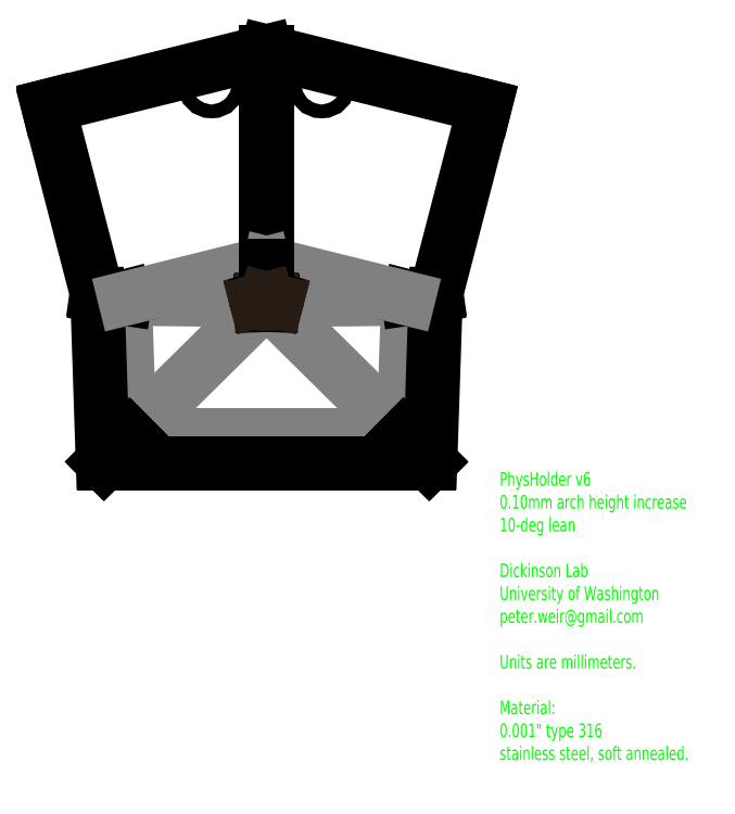
<metadata>
{"format":"dxf","ext":"dxf","renderer":"ezdxf+matplotlib","layout":"modelspace","background":"white","min_lineweight":24,"dpi":150}
</metadata>
<code>
0
SECTION
2
ENTITIES
0
LINE
8
Folds
10
-10.33
20
-0.3423
30
0
11
-10
21
-10.34
31
0
0
LINE
8
Folds
10
-10
20
-10.34
30
0
11
0
21
-10.34
31
0
0
LINE
8
Outline
10
-0.363
20
-0.81
30
0
11
0
21
-0.81
31
0
0
LINE
8
Outline
10
0.363
20
-0.81
30
0
11
-1e-16
21
-0.81
31
0
0
LINE
8
Folds
10
-10.33
20
-0.3423
30
0
11
-0.375
21
-0.4472
31
0
0
LINE
8
Folds
10
10
20
-10.34
30
0
11
-1.7e-15
21
-10.34
31
0
0
LINE
8
Folds
10
10.33
20
-0.3423
30
0
11
10
21
-10.34
31
0
0
LINE
8
Folds
10
10
20
-10.34
30
0
11
-3.2e-15
21
-10.34
31
0
0
LINE
8
Folds
10
10.33
20
-0.3423
30
0
11
0.375
21
-0.4472
31
0
0
LINE
8
Folds
10
-10
20
-10.34
30
0
11
-0.363
21
-0.81
31
0
0
LINE
8
Outline
10
9.875
20
-12.34
30
0
11
-3.8e-15
21
-12.34
31
0
0
DIMENSION
8
Dimensions
10
0.363
20
-2.637
30
0
11
-3.7e-15
21
-1.137
31
0
70
1
71
5
72
1
41
1
42
0
1

3
Standard
13
-0.363
23
-0.81
33
0
14
0.363
24
-0.81
34
0
0
LINE
8
Folds
10
10
20
-10.34
30
0
11
0.363
21
-0.81
31
0
0
LINE
8
Outline
10
-10.33
20
-0.3423
30
0
11
-12.34
21
-0.0562
31
0
0
LINE
8
Outline
10
10.33
20
-0.3423
30
0
11
12.34
21
-0.0562
31
0
0
LINE
8
Outline
10
-10.37
20
-0.2091
30
0
11
-12.38
21
0.077
31
0
0
LINE
8
Outline
10
10.37
20
-0.2091
30
0
11
12.38
21
0.077
31
0
0
LINE
8
Outline
10
-12.34
20
-0.0562
30
0
11
-11.94
21
-12.25
31
0
0
LINE
8
Outline
10
-11.84
20
-12.34
30
0
11
0
21
-12.34
31
0
0
LINE
8
Outline
10
11.84
20
-12.34
30
0
11
-3.6e-15
21
-12.34
31
0
0
LINE
8
Outline
10
12.34
20
-0.0562
30
0
11
11.94
21
-12.25
31
0
0
LINE
8
Outline
10
-11.93
20
-12.25
30
0
11
-10
21
-10.34
31
0
0
LINE
8
Outline
10
11.94
20
-12.25
30
0
11
10
21
-10.34
31
0
0
LINE
8
Outline
10
-9.911
20
-10.43
30
0
11
-10
21
-10.34
31
0
0
LINE
8
Outline
10
-11.84
20
-12.34
30
0
11
-9.911
21
-10.43
31
0
0
LINE
8
Outline
10
11.85
20
-12.34
30
0
11
9.911
21
-10.43
31
0
0
LINE
8
Outline
10
10
20
-10.34
30
0
11
9.911
21
-10.43
31
0
0
LINE
8
Outline
10
10.33
20
-0.3423
30
0
11
10.37
21
-0.2091
31
0
0
LINE
8
Outline
10
-10.33
20
-0.3423
30
0
11
-10.37
21
-0.2091
31
0
0
LINE
8
Outline
10
-12.38
20
0.077
30
0
11
-15.92
21
13.72
31
0
0
LINE
8
Outline
10
-0.0635
20
17.67
30
0
11
-0.0635
21
2.36
31
0
0
LINE
8
Outline
10
0.0635
20
17.67
30
0
11
0.0635
21
2.36
31
0
0
LINE
8
Outline
10
12.38
20
0.077
30
0
11
15.92
21
13.72
31
0
0
LINE
8
Outline
10
-0.0635
20
17.67
30
0
11
-15.92
21
13.72
31
0
0
LINE
8
Outline
10
0.0635
20
17.67
30
0
11
15.92
21
13.72
31
0
0
ARC
8
Outline
10
-0.0635
20
2.21
30
0
40
0.15
50
90
51
270
0
ARC
8
Outline
10
0.0635
20
2.21
30
0
40
0.15
50
270
51
90
0
CIRCLE
8
Outline
10
-4.014
20
15.3
30
0
40
0.5
0
CIRCLE
8
Outline
10
4.014
20
15.3
30
0
40
0.5
0
LINE
8
Folds
10
-0.2091
20
2.174
30
0
11
-10.33
21
-0.3423
31
0
0
LINE
8
Folds
10
0.2091
20
2.174
30
0
11
10.33
21
-0.3423
31
0
0
DIMENSION
8
Dimensions
10
-19.18
20
-12.34
30
0
11
-20.18
21
2.665
31
0
70
0
71
5
72
1
41
1
42
0
1

3
Standard
13
-0.0635
23
17.67
33
0
14
-11.84
24
-12.34
34
0
50
90
0
DIMENSION
8
Dimensions
10
15.92
20
21.36
30
0
11
-3.5e-15
21
22.36
31
0
70
0
71
5
72
1
41
1
42
0
1

3
Standard
13
-15.92
23
13.72
33
0
14
15.92
24
13.72
34
0
50
0
0
LINE
8
Outline
10
-0.375
20
-0.4472
30
0
11
-0.363
21
-0.81
31
0
0
LINE
8
Outline
10
0.375
20
-0.4472
30
0
11
0.363
21
-0.81
31
0
0
DIMENSION
8
Dimensions
10
-5.256
20
-0.9718
30
0
11
-4.262
21
-0.7574
31
0
70
1
71
5
72
1
41
1
42
0
1

3
Standard
13
-0.375
23
-0.4472
33
0
14
-0.363
24
-0.81
34
0
0
LINE
8
Construction
10
-0.375
20
-0.4472
30
0
11
0.375
21
-0.4472
31
0
0
CIRCLE
8
Construction
10
-0.4001
20
-0.3505
30
0
40
0.363
0
CIRCLE
8
Construction
10
0.4001
20
-0.3505
30
0
40
0.363
0
LINE
8
Construction
10
-0.04881
20
-0.2592
30
0
11
-0.7515
21
-0.4417
31
0
0
LINE
8
Construction
10
0.7515
20
-0.4417
30
0
11
0.04881
21
-0.2592
31
0
0
LINE
8
Outline
10
-0.375
20
-0.4472
30
0
11
-0.4001
21
-0.3505
31
0
0
LINE
8
Outline
10
0.375
20
-0.4472
30
0
11
0.4001
21
-0.3505
31
0
0
LINE
8
Outline
10
-0.0635
20
2.06
30
0
11
-0.0635
21
0.1035
31
0
0
LINE
8
Outline
10
0.0635
20
2.06
30
0
11
0.0635
21
0.1035
31
0
0
ARC
8
Outline
10
-0.04881
20
-0.2592
30
0
40
0.363
50
92.32
51
194.6
0
ARC
8
Outline
10
0.04881
20
-0.2592
30
0
40
0.363
50
345.4
51
87.68
0
DIMENSION
8
Dimensions
10
-8.041
20
-2.336
30
0
11
-7.06
21
-2.133
31
0
70
1
71
5
72
1
41
1
42
0
1

3
Standard
13
-0.375
23
-0.4472
33
0
14
-0.4001
24
-0.3505
34
0
0
DIMENSION
8
Dimensions
10
0.04881
20
-0.2592
30
0
11
1.974
21
1.363
31
0
70
4
71
5
72
1
41
1
42
0
1

3
Standard
15
0.3805
25
-0.1116
35
0
40
0
0
LINE
8
Construction
10
-0.02366
20
-0.356
30
0
11
-0.7263
21
-0.5385
31
0
0
LINE
8
Construction
10
0.7263
20
-0.5385
30
0
11
0.02366
21
-0.356
31
0
0
MTEXT
8
Dimensions
10
17
20
-13
30
0
40
1
41
100
71
1
72
2
1
PhysHolder v6\P0.1mm arch height increase\P10-deg lean\P\PDickinson Lab\PUniversity of Washington\Ppeter.weir@gmail.com\P\PUnits are millimeters.\P\PMaterial:\P0.001" type 316\Pstainless steel, soft annealed.\P
7
iso
50
0
73
0
44
1
0
ENDSEC
0
EOF

</code>
